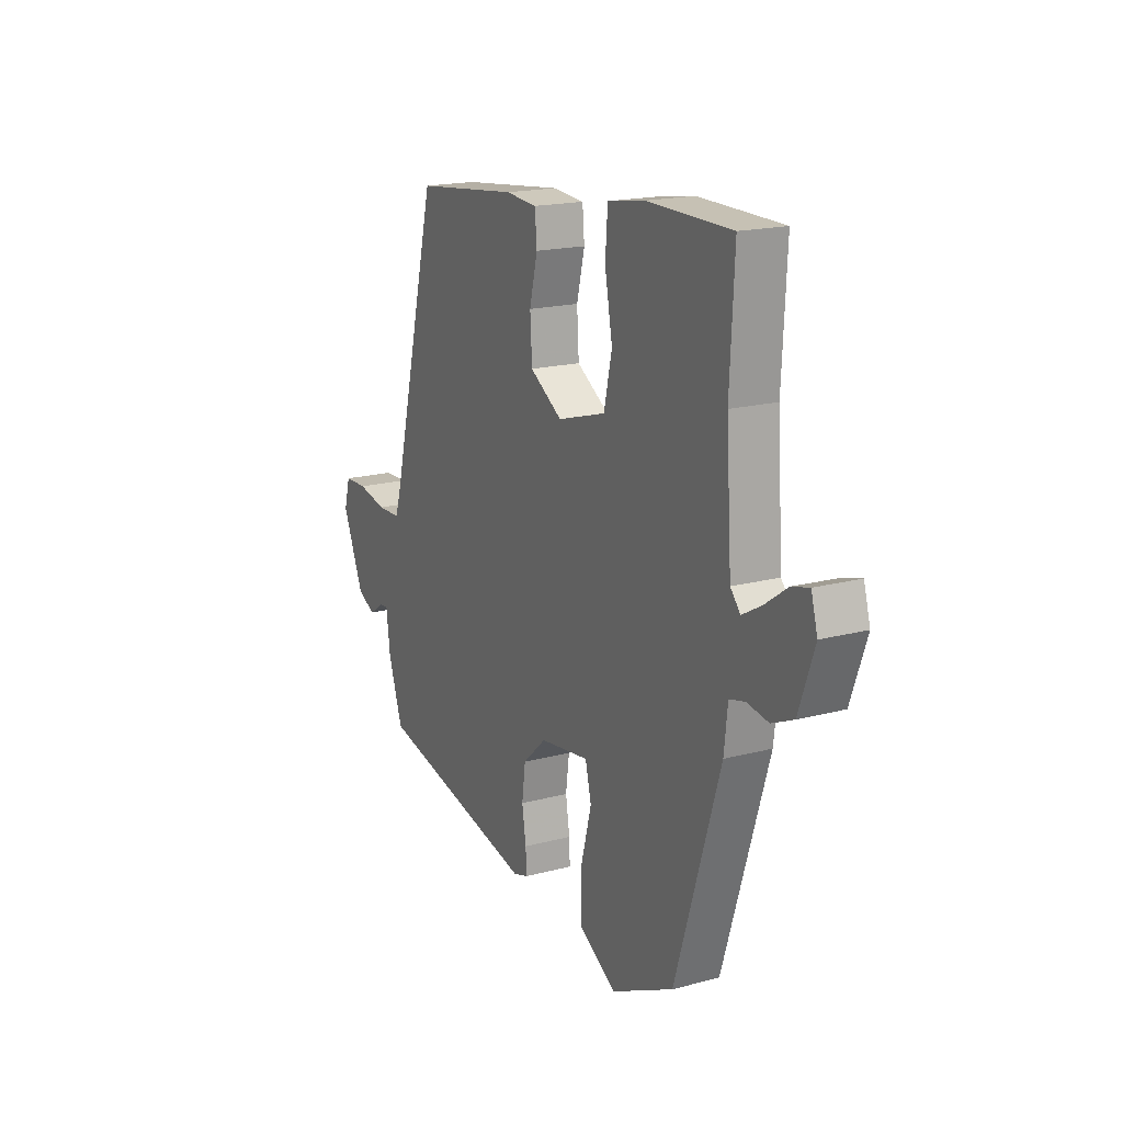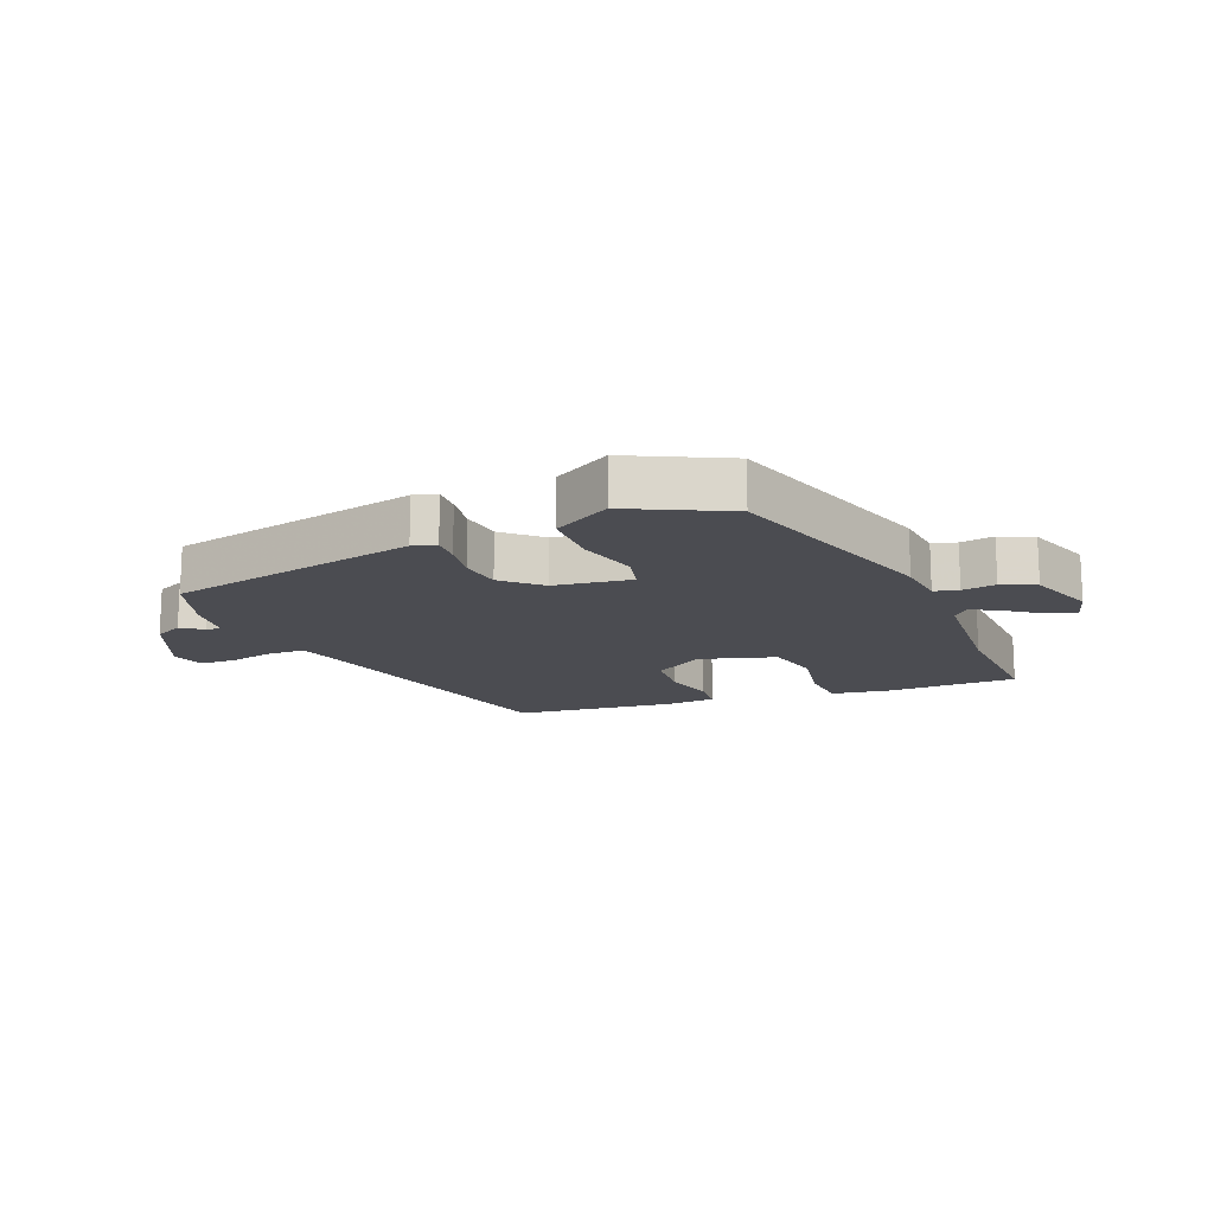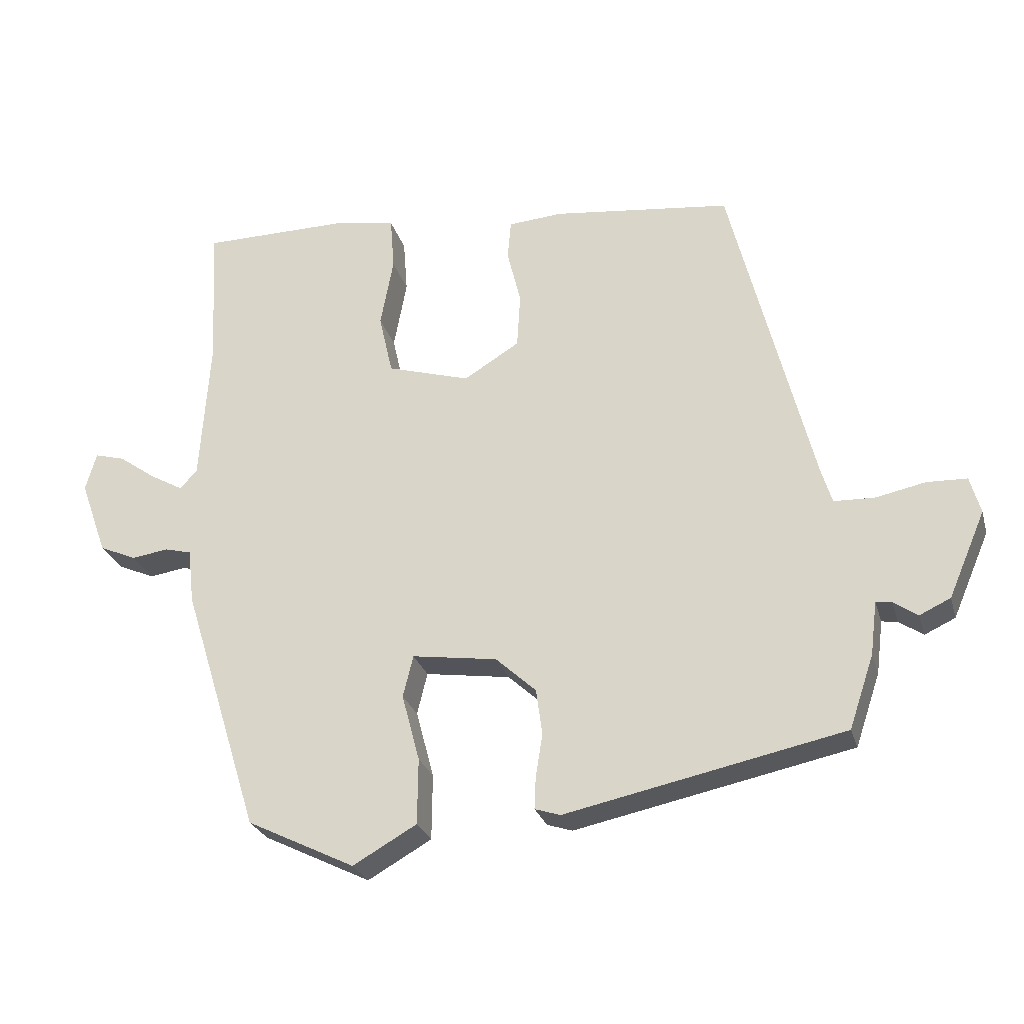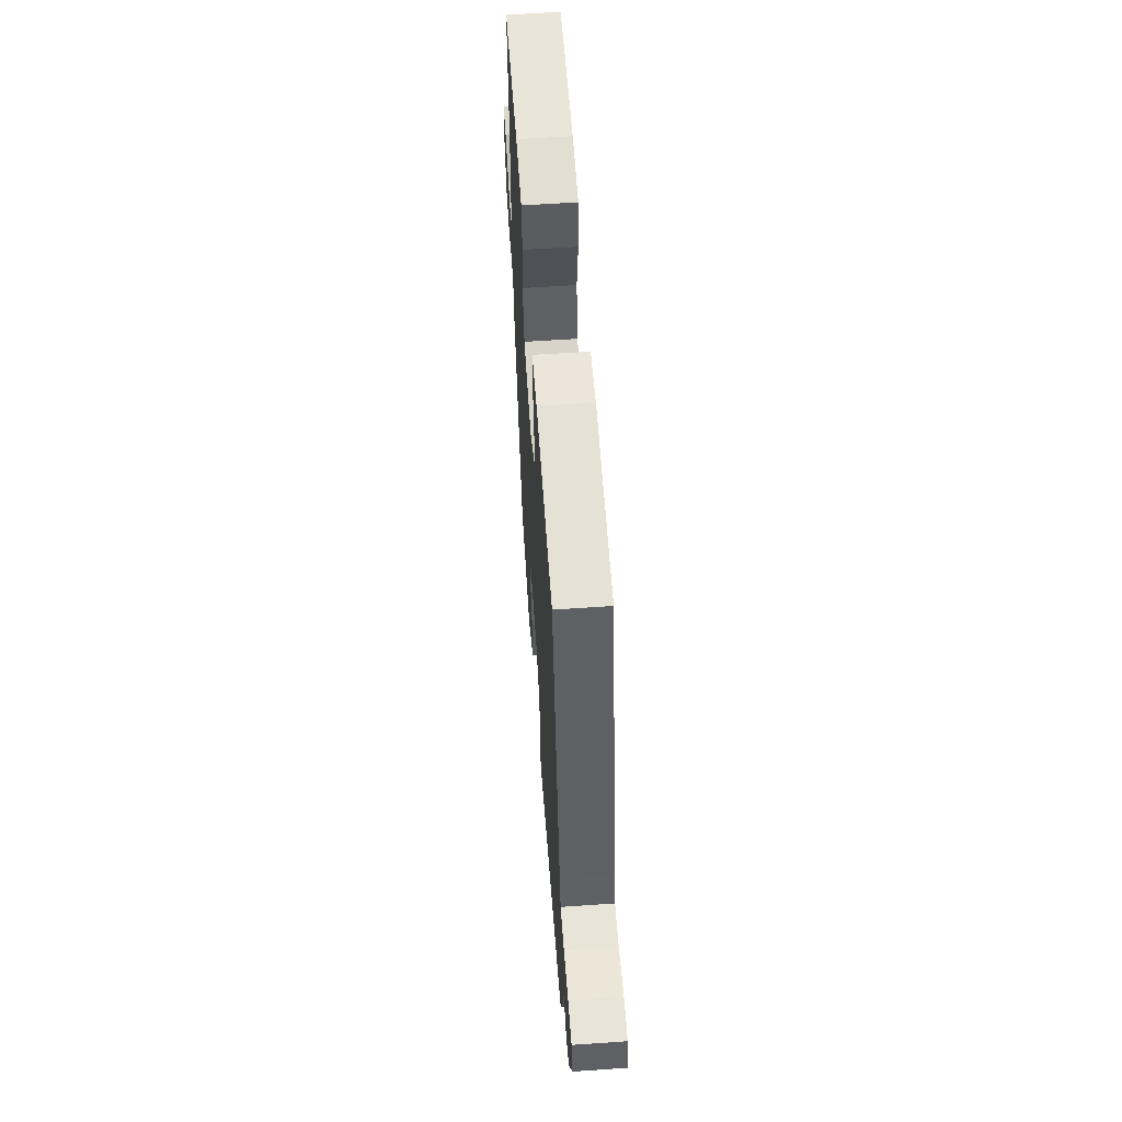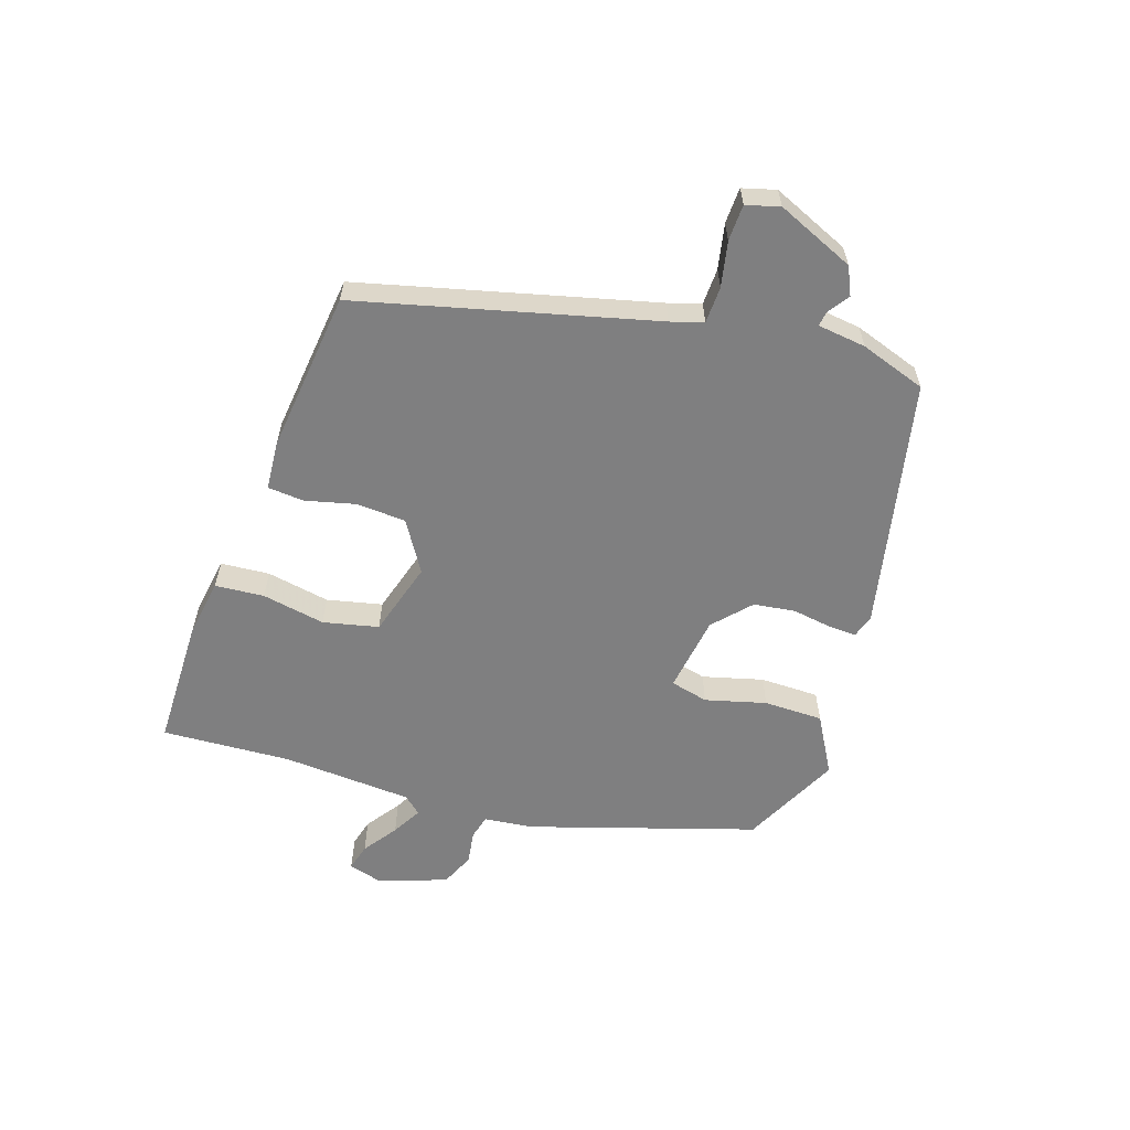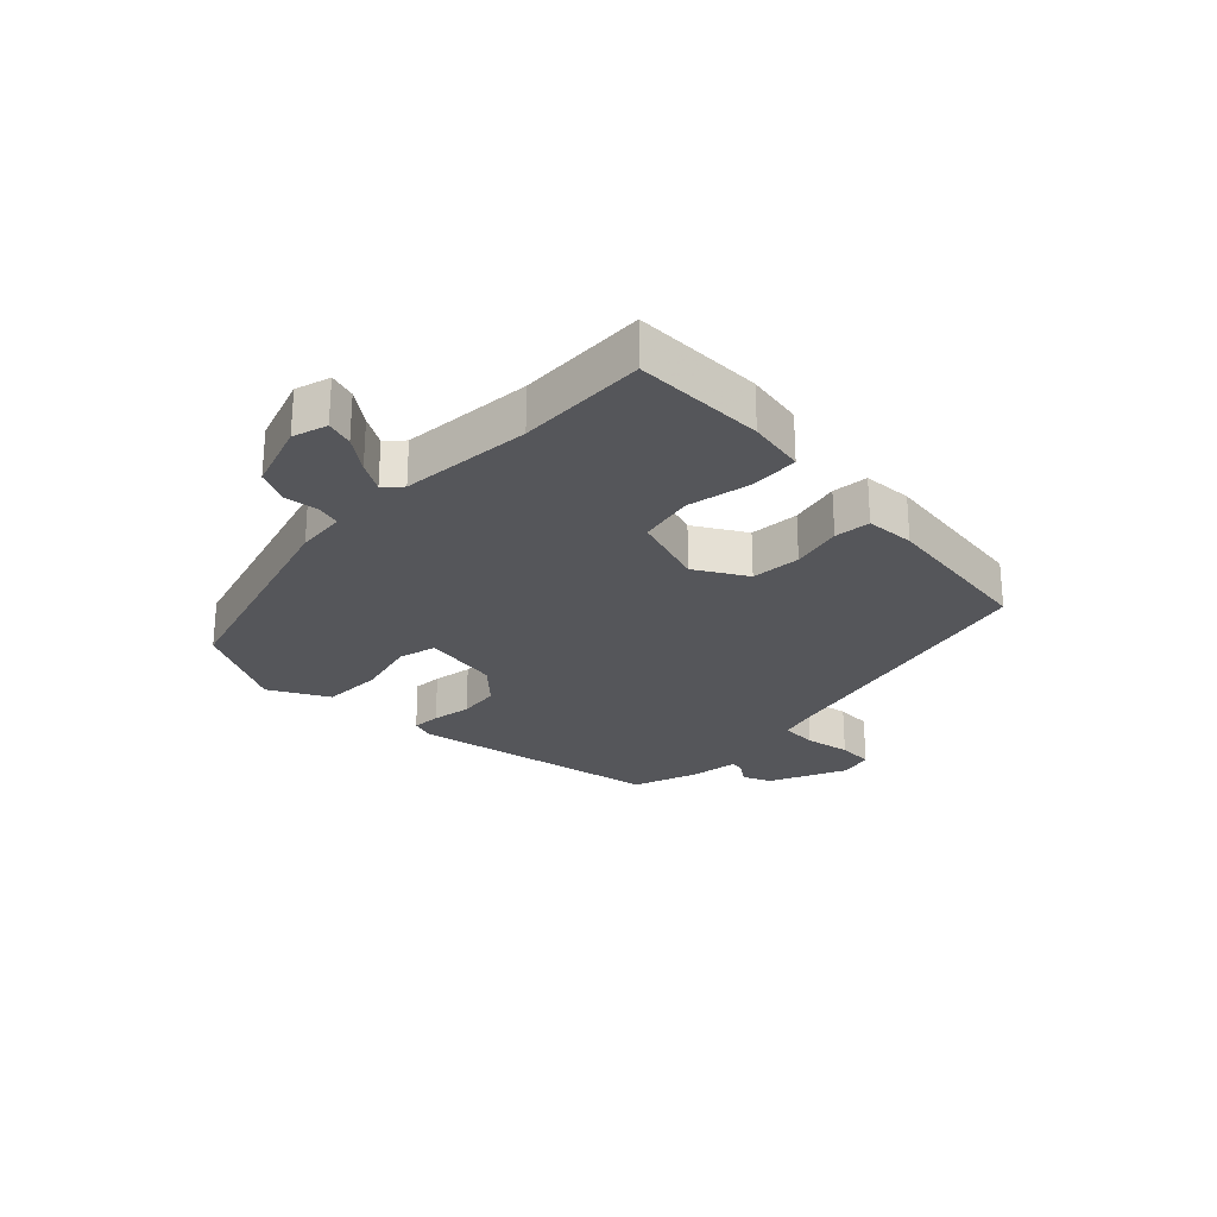
<metadata>
{"format":"obj","ext":"obj","renderer":"f3d","projection":"perspective","resolution":1024,"background":"white","views":[{"elev":18.1,"azim":-117.3,"up":"+Z"},{"elev":-15.5,"azim":-157.8,"up":"+Y"},{"elev":-26.4,"azim":15.0,"up":"+Z"},{"elev":58.6,"azim":85.9,"up":"+Z"},{"elev":-59.7,"azim":71.8,"up":"+Y"},{"elev":-25.8,"azim":-45.5,"up":"+Y"}]}
</metadata>
<code>
v 0.34 0.07 0.459
v 0.459 0.07 -0.014
v 0.475 0.07 -0.067
v 0.534 0.07 -0.069
v 0.607 0.07 -0.054
v 0.665 0.07 -0.056
v 0.68 0.07 -0.11
v 0.626 0.07 -0.235
v 0.581 0.07 -0.256
v 0.546 0.07 -0.232
v 0.523 0.07 -0.229
v 0.513 0.07 -0.307
v 0.477 0.07 -0.413
v 0.072 0.07 -0.498
v 0.035 0.07 -0.486
v 0.037 0.07 -0.44
v 0.047 0.07 -0.377
v 0.038 0.07 -0.31
v -0.021 0.07 -0.256
v -0.145 0.07 -0.238
v -0.16 0.07 -0.299
v -0.134 0.07 -0.397
v -0.135 0.07 -0.493
v -0.228 0.07 -0.546
v -0.385 0.07 -0.469
v -0.498 0.07 -0.107
v -0.507 0.07 -0.027
v -0.546 0.07 -0.017
v -0.6 0.07 -0.025
v -0.654 0.07 -0.001
v -0.693 0.07 0.108
v -0.677 0.07 0.164
v -0.633 0.07 0.152
v -0.578 0.07 0.113
v -0.53 0.07 0.086
v -0.505 0.07 0.114
v -0.491 0.07 0.325
v -0.502 0.07 0.533
v -0.291 0.07 0.535
v -0.198 0.07 0.52
v -0.192 0.07 0.441
v -0.211 0.07 0.339
v -0.191 0.07 0.25
v -0.07 0.07 0.214
v 0.011 0.07 0.264
v 0.016 0.07 0.344
v -0.004 0.07 0.425
v 0.001 0.07 0.483
v 0.08 0.07 0.489
v 0.34 0 0.459
v 0.459 0 -0.014
v 0.475 0 -0.067
v 0.534 0 -0.069
v 0.607 0 -0.054
v 0.665 0 -0.056
v 0.68 0 -0.11
v 0.626 0 -0.235
v 0.581 0 -0.256
v 0.546 0 -0.232
v 0.523 0 -0.229
v 0.513 0 -0.307
v 0.477 0 -0.413
v 0.072 0 -0.498
v 0.035 0 -0.486
v 0.037 0 -0.44
v 0.047 0 -0.377
v 0.038 0 -0.31
v -0.021 0 -0.256
v -0.145 0 -0.238
v -0.16 0 -0.299
v -0.134 0 -0.397
v -0.135 0 -0.493
v -0.228 0 -0.546
v -0.385 0 -0.469
v -0.498 0 -0.107
v -0.507 0 -0.027
v -0.546 0 -0.017
v -0.6 0 -0.025
v -0.654 0 -0.001
v -0.693 0 0.108
v -0.677 0 0.164
v -0.633 0 0.152
v -0.578 0 0.113
v -0.53 0 0.086
v -0.505 0 0.114
v -0.491 0 0.325
v -0.502 0 0.533
v -0.291 0 0.535
v -0.198 0 0.52
v -0.192 0 0.441
v -0.211 0 0.339
v -0.191 0 0.25
v -0.07 0 0.214
v 0.011 0 0.264
v 0.016 0 0.344
v -0.004 0 0.425
v 0.001 0 0.483
v 0.08 0 0.489
f 46 47 48 49
f 45 46 49 1
f 44 45 1 2
f 43 44 2 3
f 39 40 41 42
f 37 38 39 42
f 36 37 42 43
f 35 36 43 3
f 31 32 33 34
f 31 34 35
f 28 29 30 31
f 27 28 31 35
f 24 25 26 27
f 21 22 23 24
f 20 21 24 27
f 19 20 27 35
f 14 15 16 17
f 14 17 18
f 11 12 13 14
f 11 14 18
f 7 8 9 10
f 7 10 11
f 4 5 6 7
f 3 4 7 11
f 19 35 3 11
f 11 18 19
f 98 97 96 95
f 50 98 95 94
f 51 50 94 93
f 52 51 93 92
f 91 90 89 88
f 91 88 87 86
f 92 91 86 85
f 52 92 85 84
f 83 82 81 80
f 84 83 80
f 80 79 78 77
f 84 80 77 76
f 76 75 74 73
f 73 72 71 70
f 76 73 70 69
f 84 76 69 68
f 66 65 64 63
f 67 66 63
f 63 62 61 60
f 67 63 60
f 59 58 57 56
f 60 59 56
f 56 55 54 53
f 60 56 53 52
f 60 52 84 68
f 68 67 60
f 1 50 51 2
f 2 51 52 3
f 3 52 53 4
f 4 53 54 5
f 5 54 55 6
f 6 55 56 7
f 7 56 57 8
f 8 57 58 9
f 9 58 59 10
f 10 59 60 11
f 11 60 61 12
f 12 61 62 13
f 13 62 63 14
f 14 63 64 15
f 15 64 65 16
f 16 65 66 17
f 17 66 67 18
f 18 67 68 19
f 19 68 69 20
f 20 69 70 21
f 21 70 71 22
f 22 71 72 23
f 23 72 73 24
f 24 73 74 25
f 25 74 75 26
f 26 75 76 27
f 27 76 77 28
f 28 77 78 29
f 29 78 79 30
f 30 79 80 31
f 31 80 81 32
f 32 81 82 33
f 33 82 83 34
f 34 83 84 35
f 35 84 85 36
f 36 85 86 37
f 37 86 87 38
f 38 87 88 39
f 39 88 89 40
f 40 89 90 41
f 41 90 91 42
f 42 91 92 43
f 43 92 93 44
f 44 93 94 45
f 45 94 95 46
f 46 95 96 47
f 47 96 97 48
f 48 97 98 49
f 49 98 50 1

</code>
